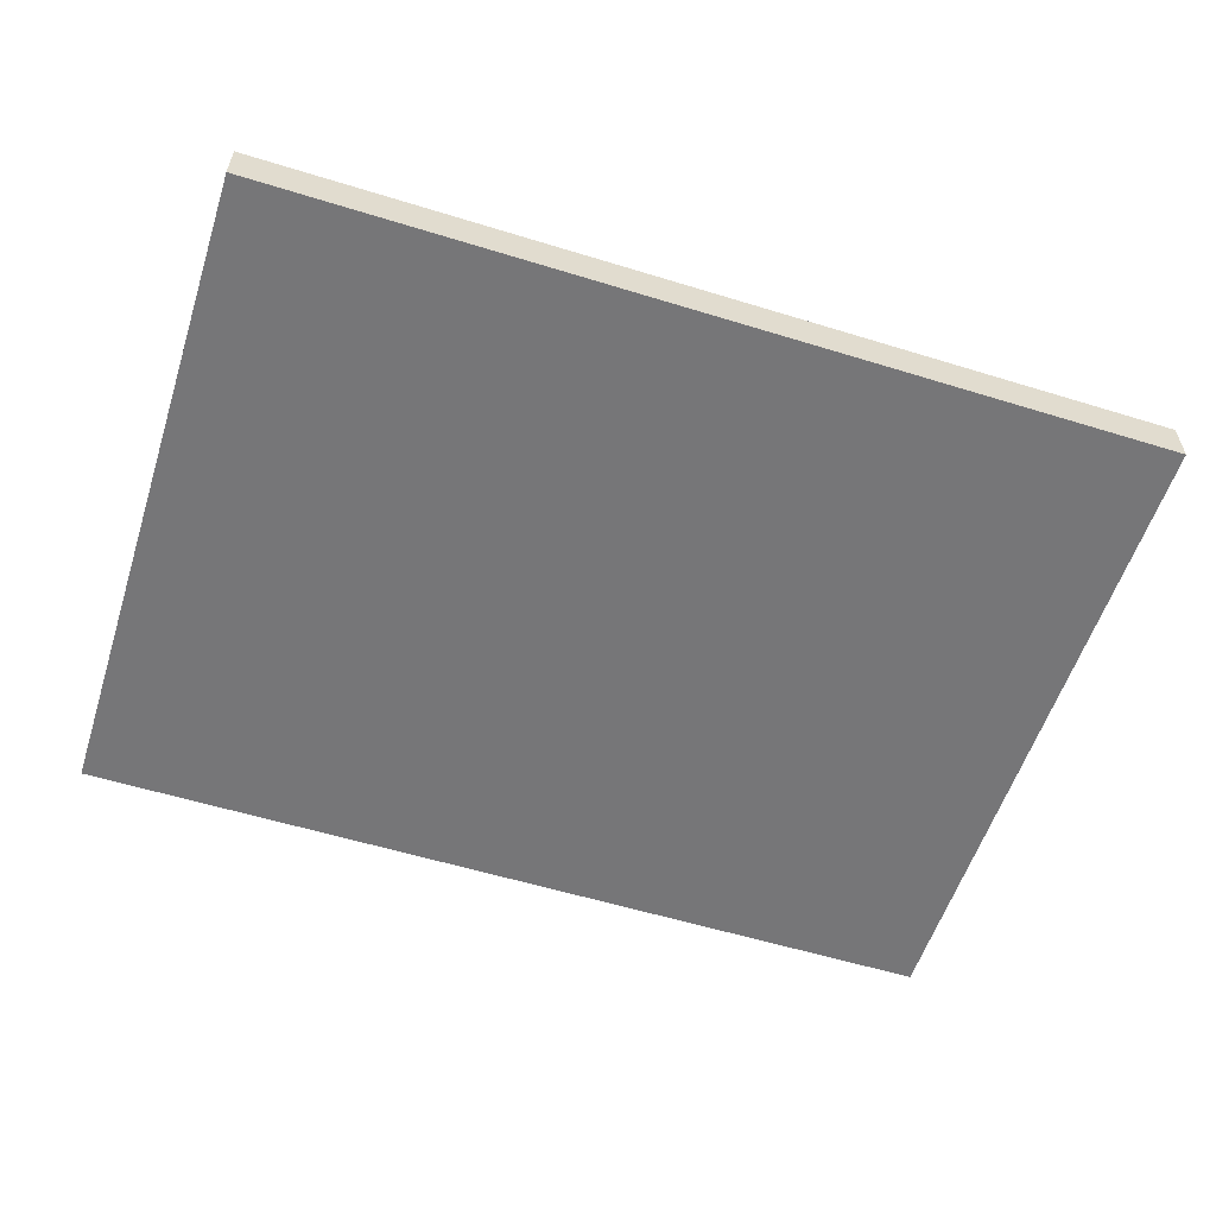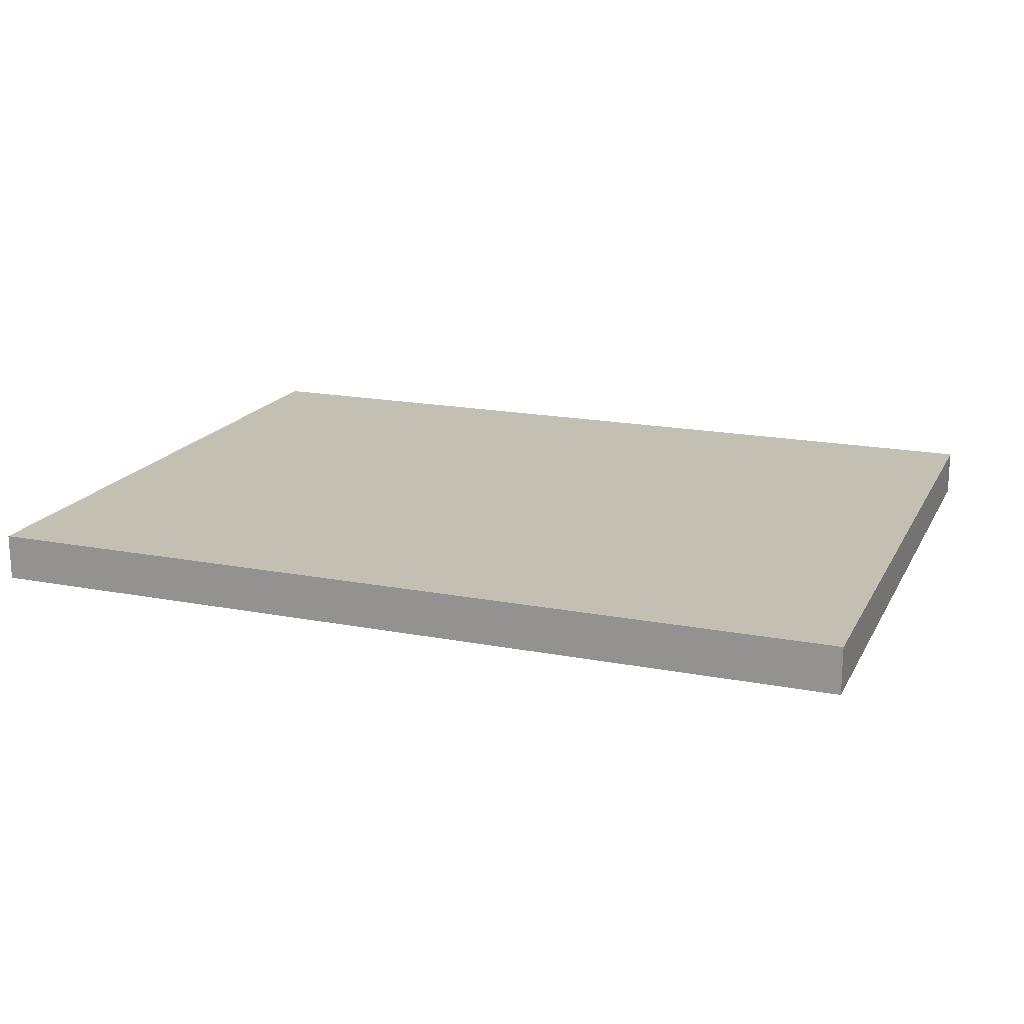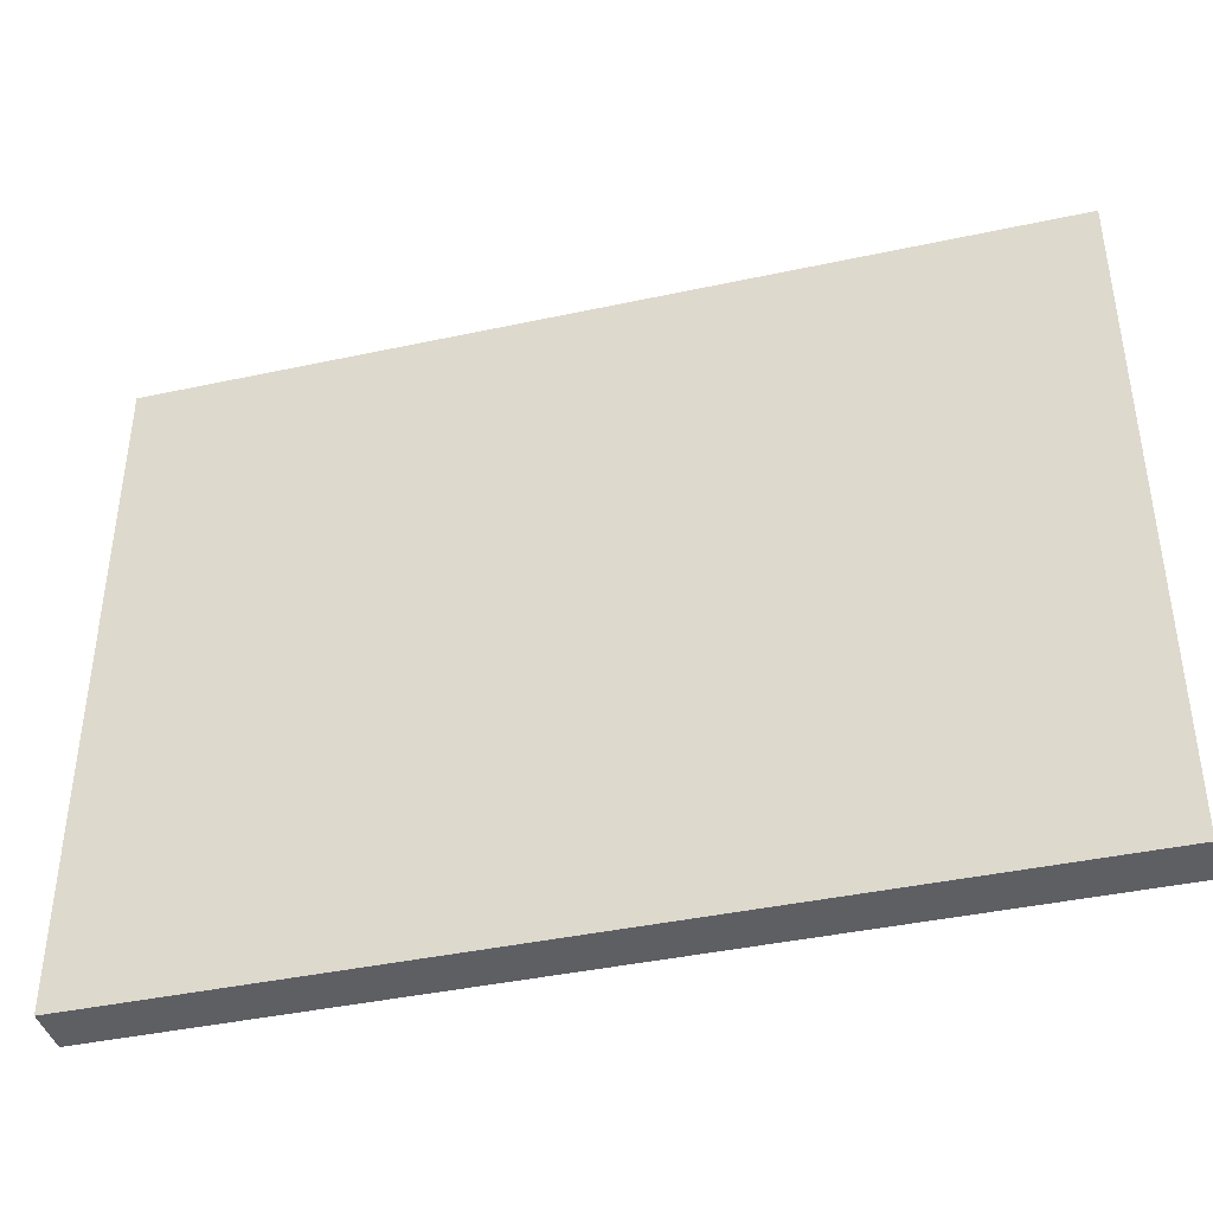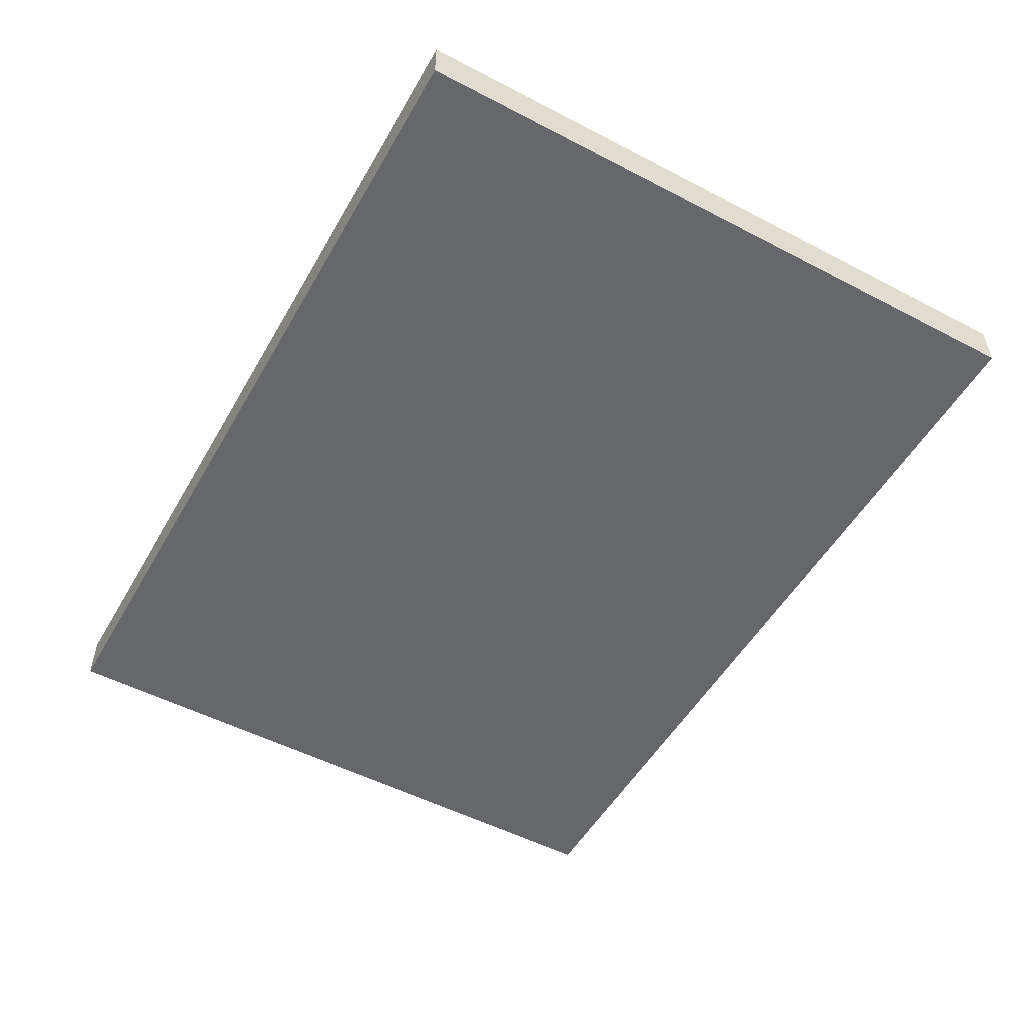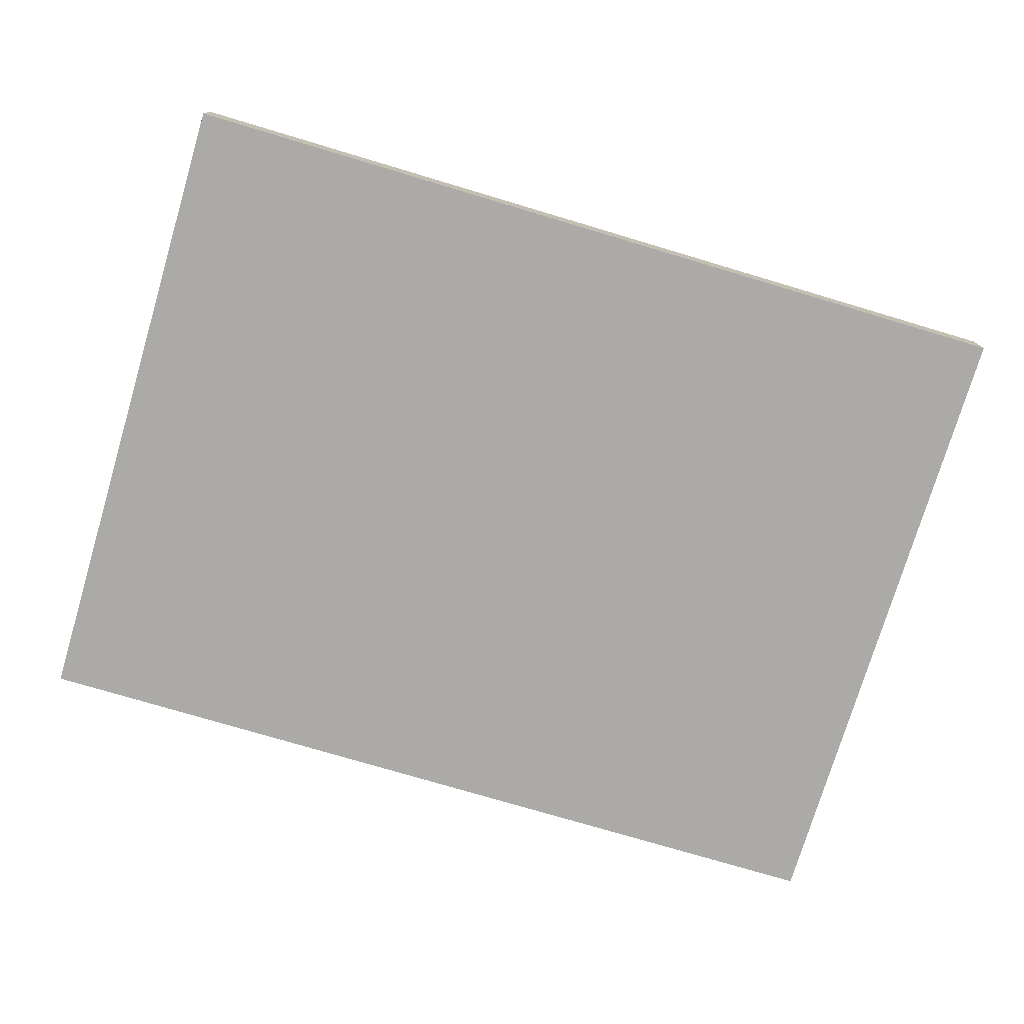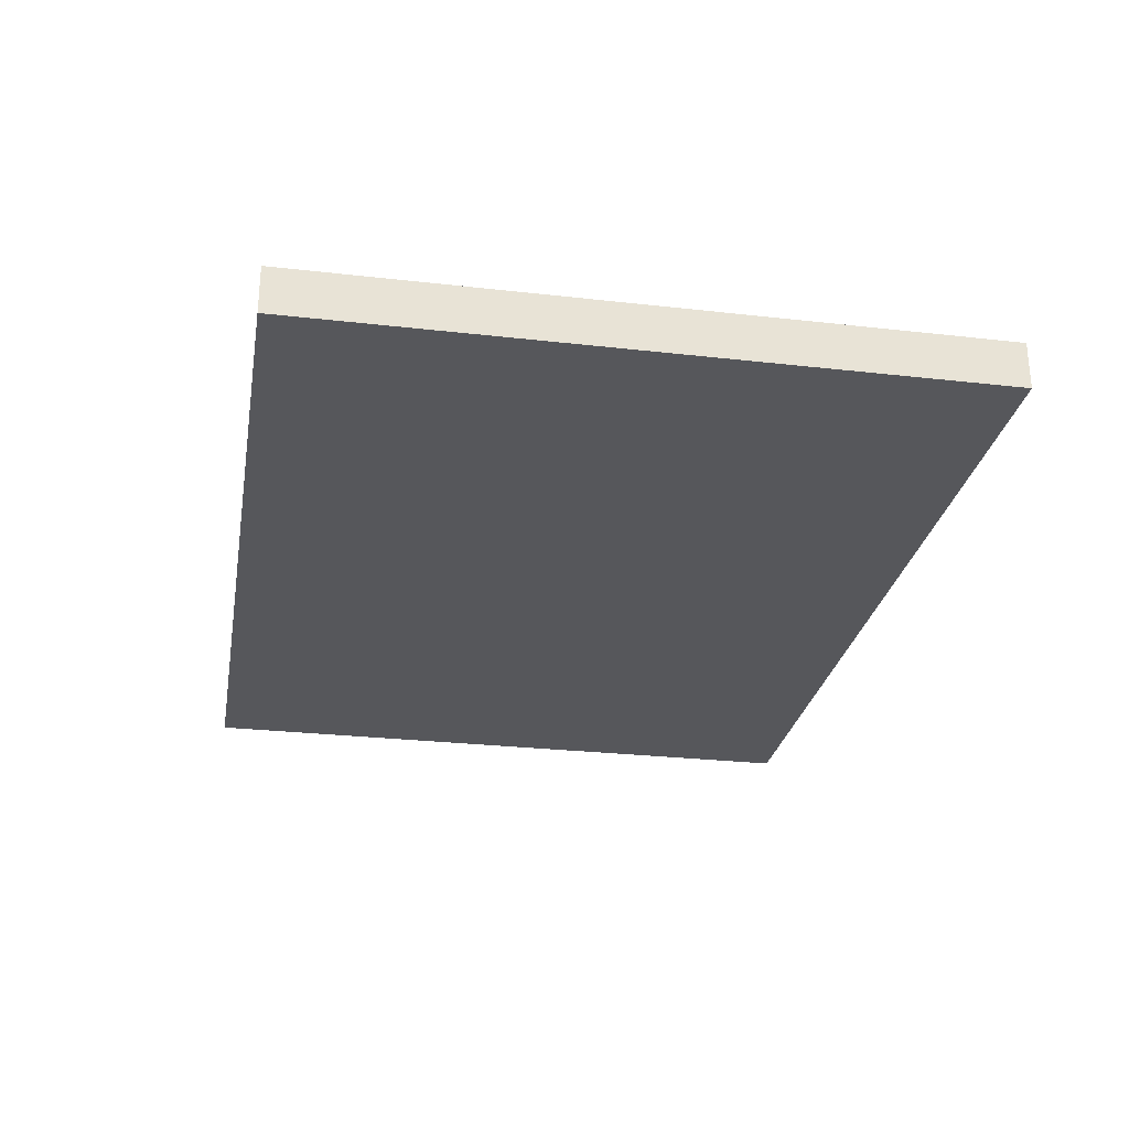
<metadata>
{"format":"obj","ext":"obj","renderer":"f3d","projection":"perspective","resolution":1024,"background":"white","views":[{"elev":-56.9,"azim":162.2,"up":"+Z"},{"elev":17.9,"azim":-159.4,"up":"+Z"},{"elev":-40.8,"azim":-165.2,"up":"+Y"},{"elev":-52.2,"azim":-119.3,"up":"+Z"},{"elev":-75.8,"azim":-16.6,"up":"+Z"},{"elev":-27.2,"azim":80.0,"up":"+Z"}]}
</metadata>
<code>
v 38 0 2
v -38 0 2
v -38 0 -2
v -38 0 -2
v 38 0 -2
v 38 0 2
v 38 57 2
v 38 57 -2
v -38 57 -2
v -38 57 -2
v -38 57 2
v 38 57 2
v 38 57 -2
v 38 0 -2
v -38 0 -2
v -38 0 -2
v -38 57 -2
v 38 57 -2
v 38 57 2
v 38 0 2
v 38 0 -2
v 38 0 -2
v 38 57 -2
v 38 57 2
v -38 57 2
v -38 0 2
v 38 0 2
v 38 0 2
v 38 57 2
v -38 57 2
v -38 57 -2
v -38 0 -2
v -38 0 2
v -38 0 2
v -38 57 2
v -38 57 -2
f 1 2 3
f 4 5 6
f 7 8 9
f 10 11 12
f 13 14 15
f 16 17 18
f 19 20 21
f 22 23 24
f 25 26 27
f 28 29 30
f 31 32 33
f 34 35 36

</code>
